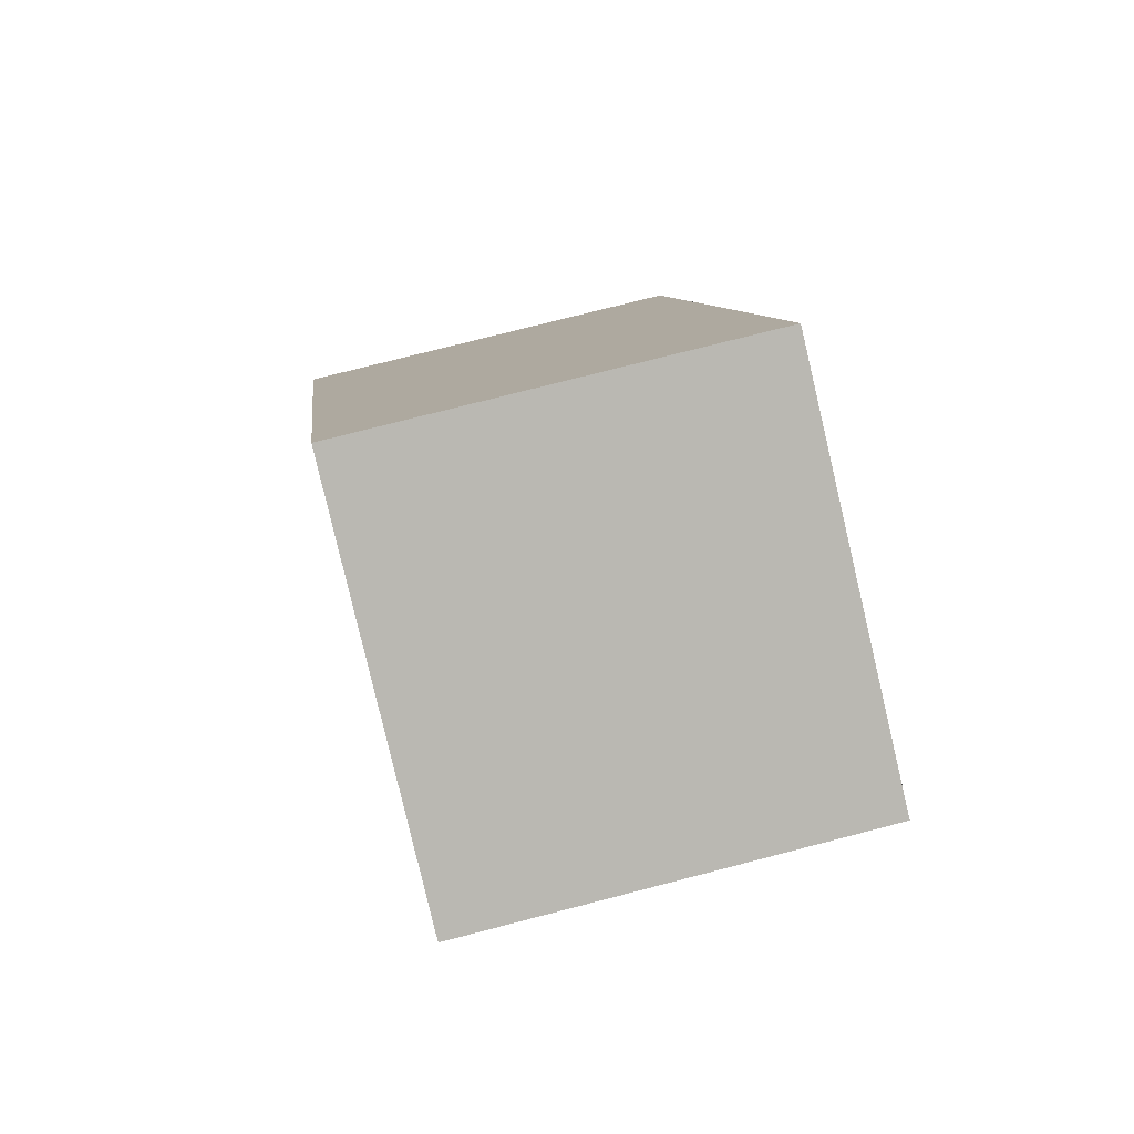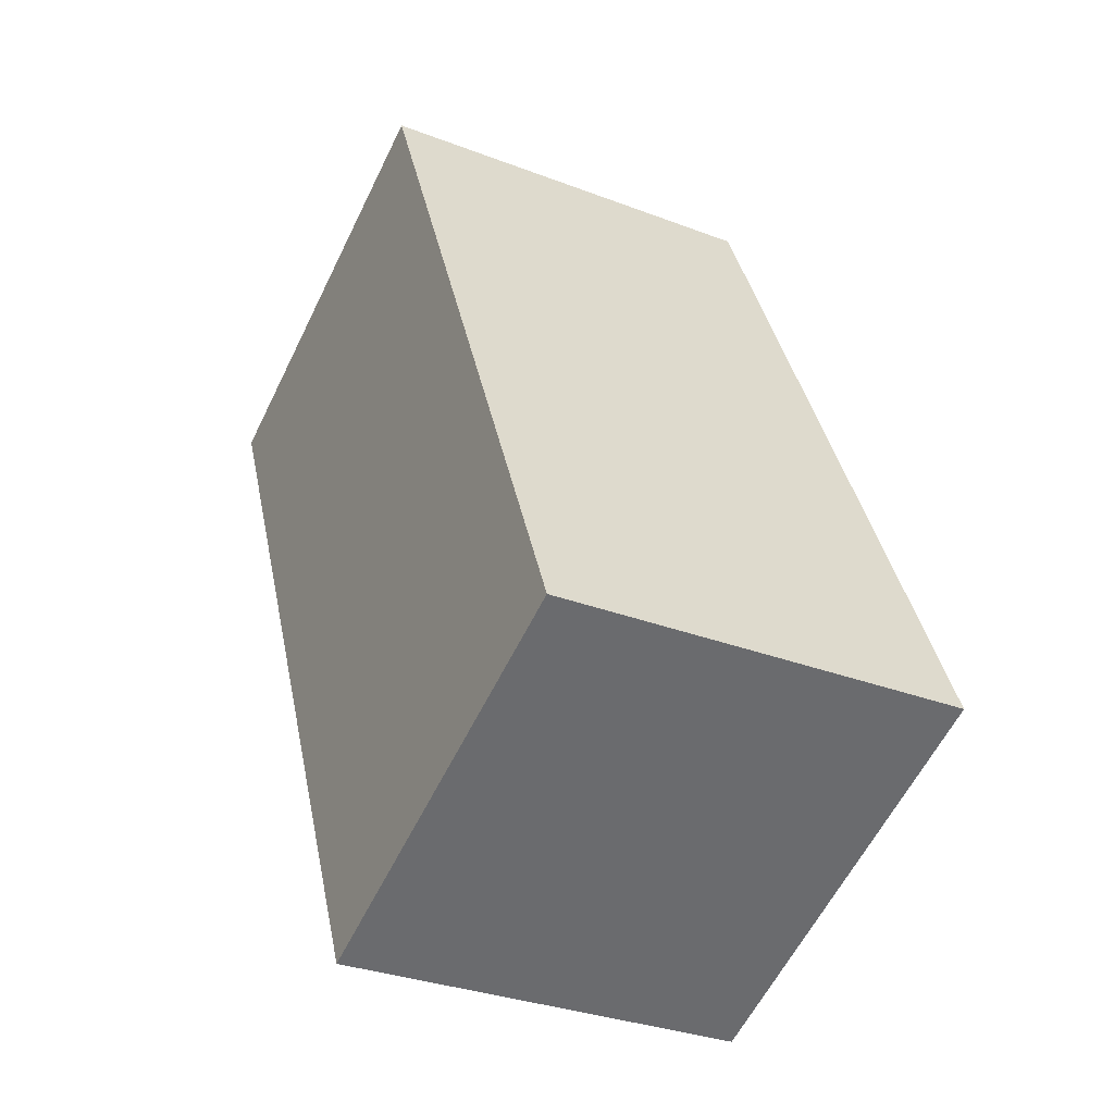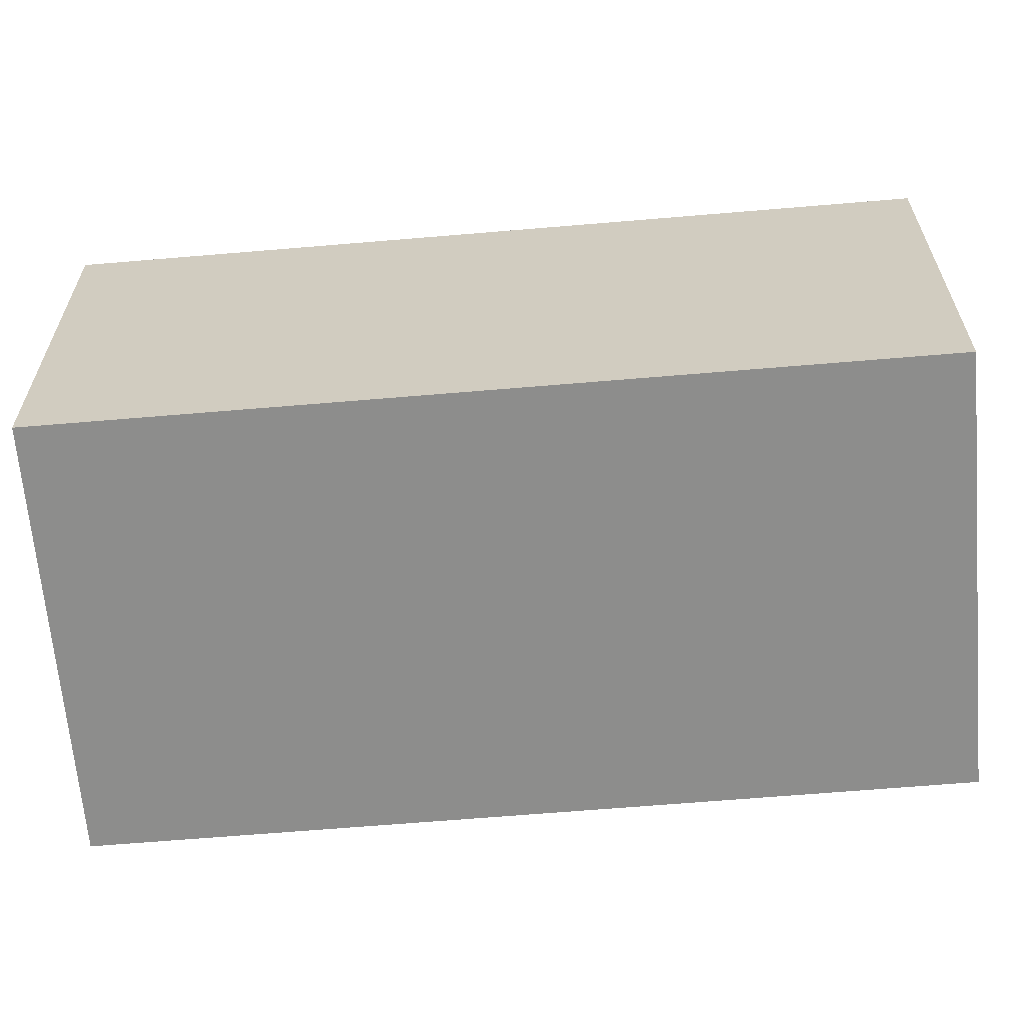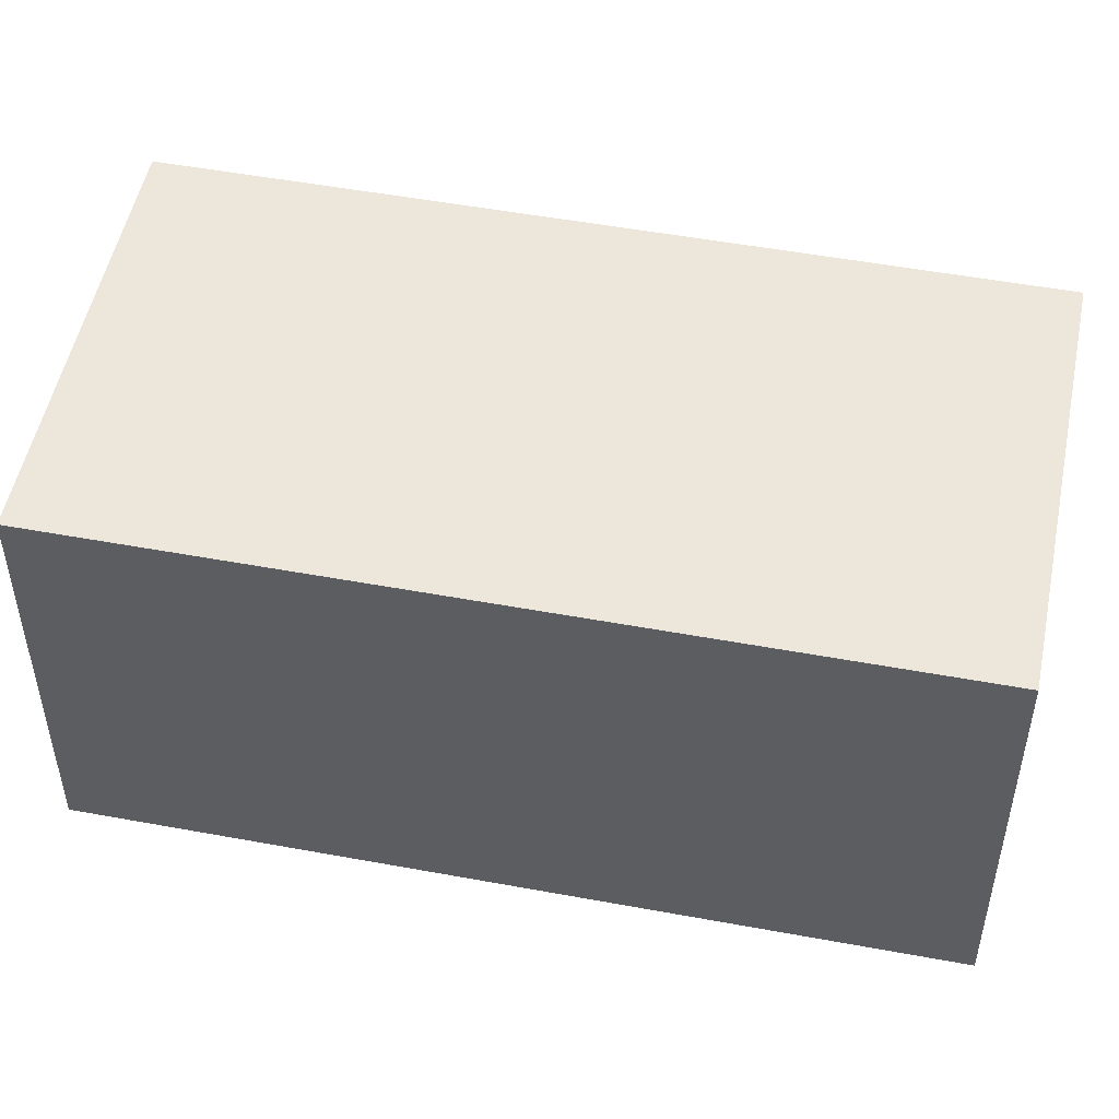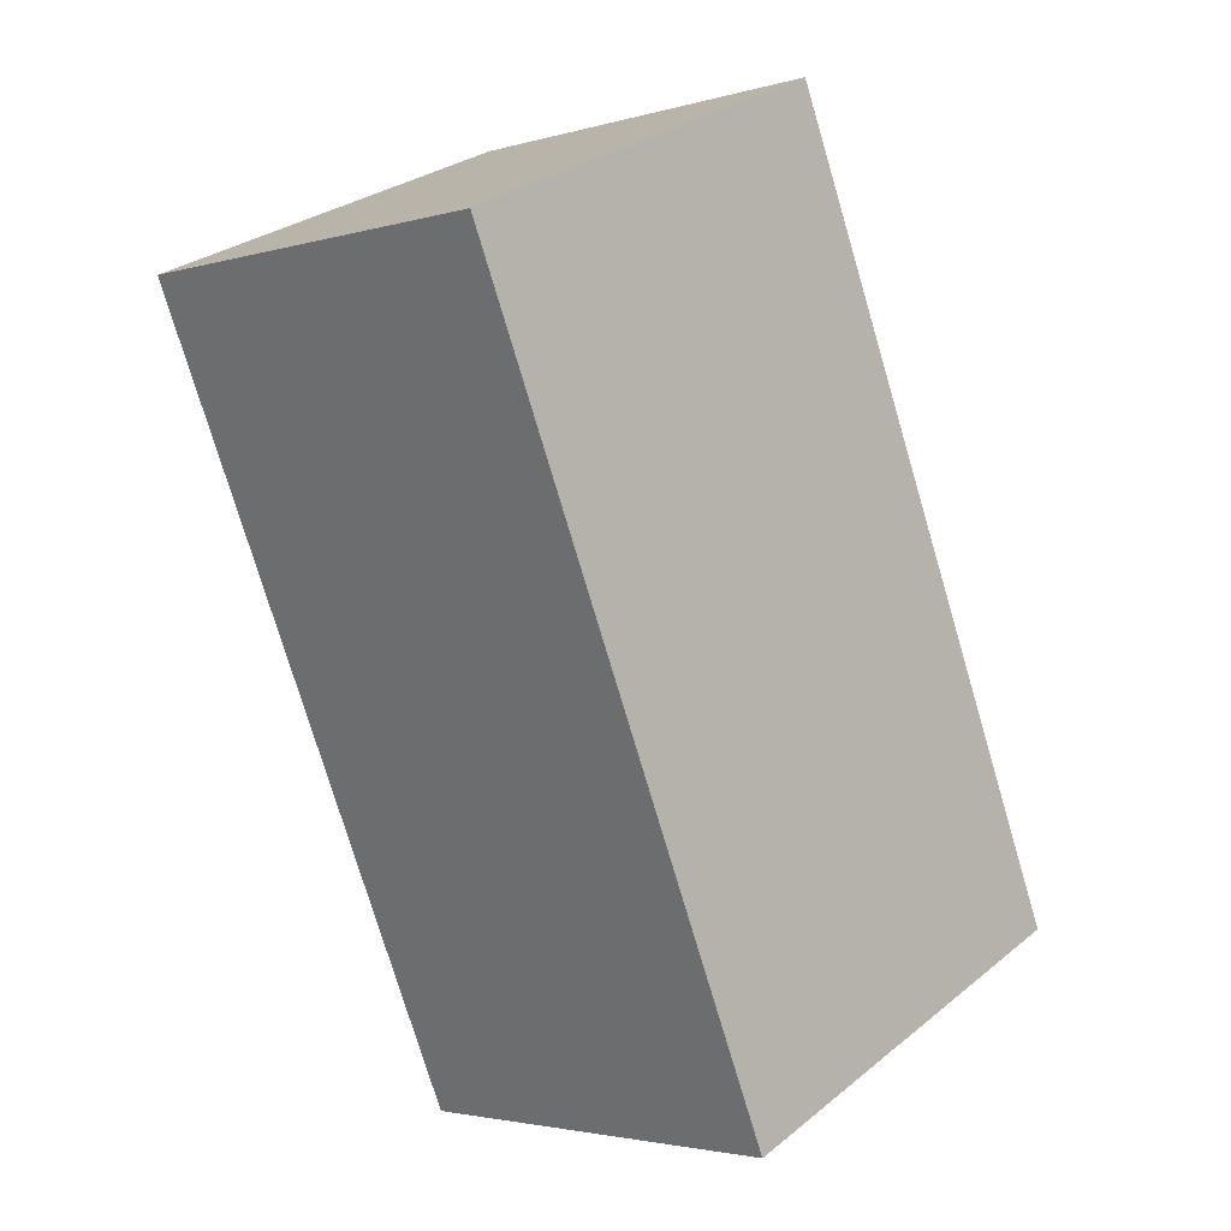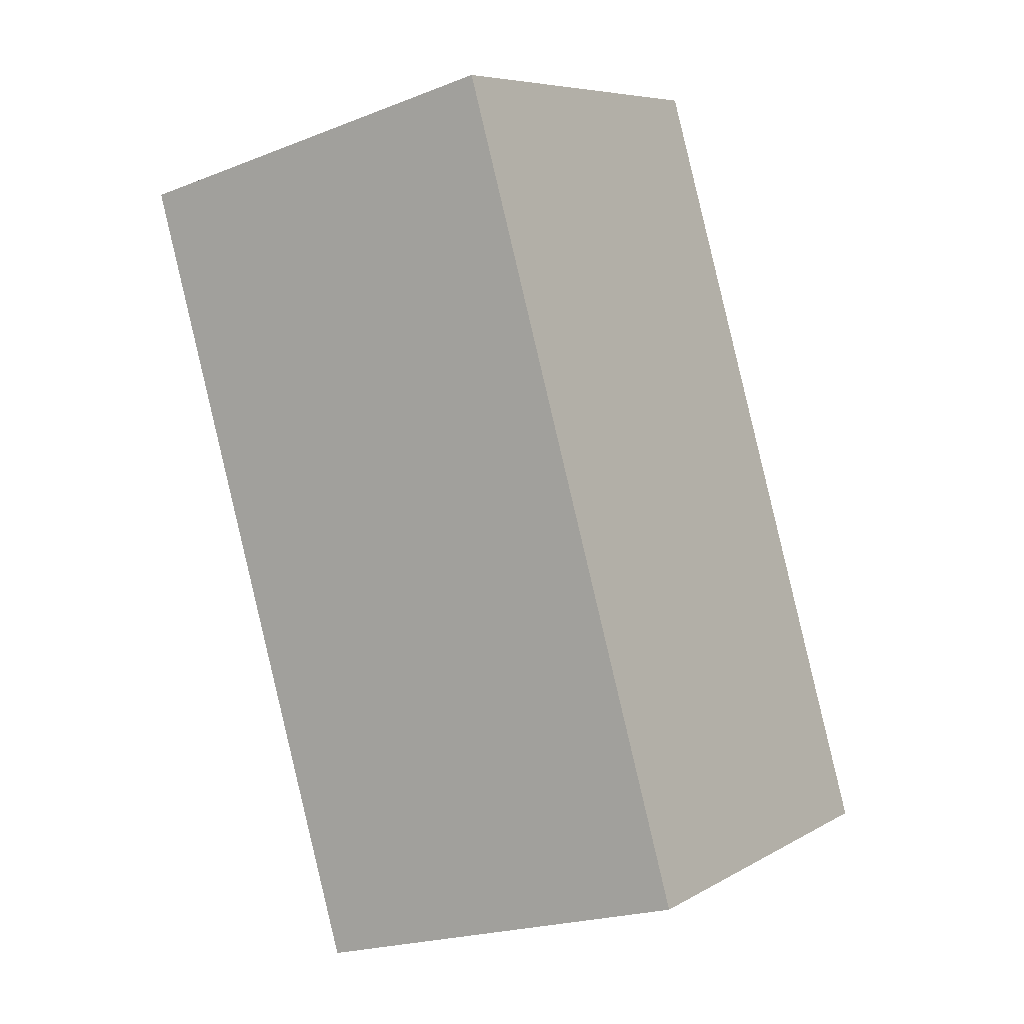
<metadata>
{"format":"obj","ext":"obj","renderer":"f3d","projection":"perspective","resolution":1024,"background":"white","views":[{"elev":74.9,"azim":75.5,"up":"+Z"},{"elev":-31.8,"azim":-118.3,"up":"+Z"},{"elev":-64.4,"azim":-61.4,"up":"+Y"},{"elev":51.2,"azim":-54.9,"up":"+Y"},{"elev":-2.8,"azim":134.9,"up":"+Z"},{"elev":-21.4,"azim":124.8,"up":"+Z"}]}
</metadata>
<code>
v  0 3.234 1.98e-16
v  5.74 3.234 4.632
v  3.106 3.234 -1.365
v  2.634 3.234 5.996
v  5.74 -2.836e-16 4.632
v  3.106 8.358e-17 -1.365
v  0 0 0
v  2.634 -3.671e-16 5.996
g defaultobject
f 1 2 3
f 2 1 4
f 5 3 2
f 3 5 6
f 6 1 3
f 1 6 7
f 7 4 1
f 4 7 8
f 8 2 4
f 2 8 5
f 8 6 5
f 6 8 7

</code>
